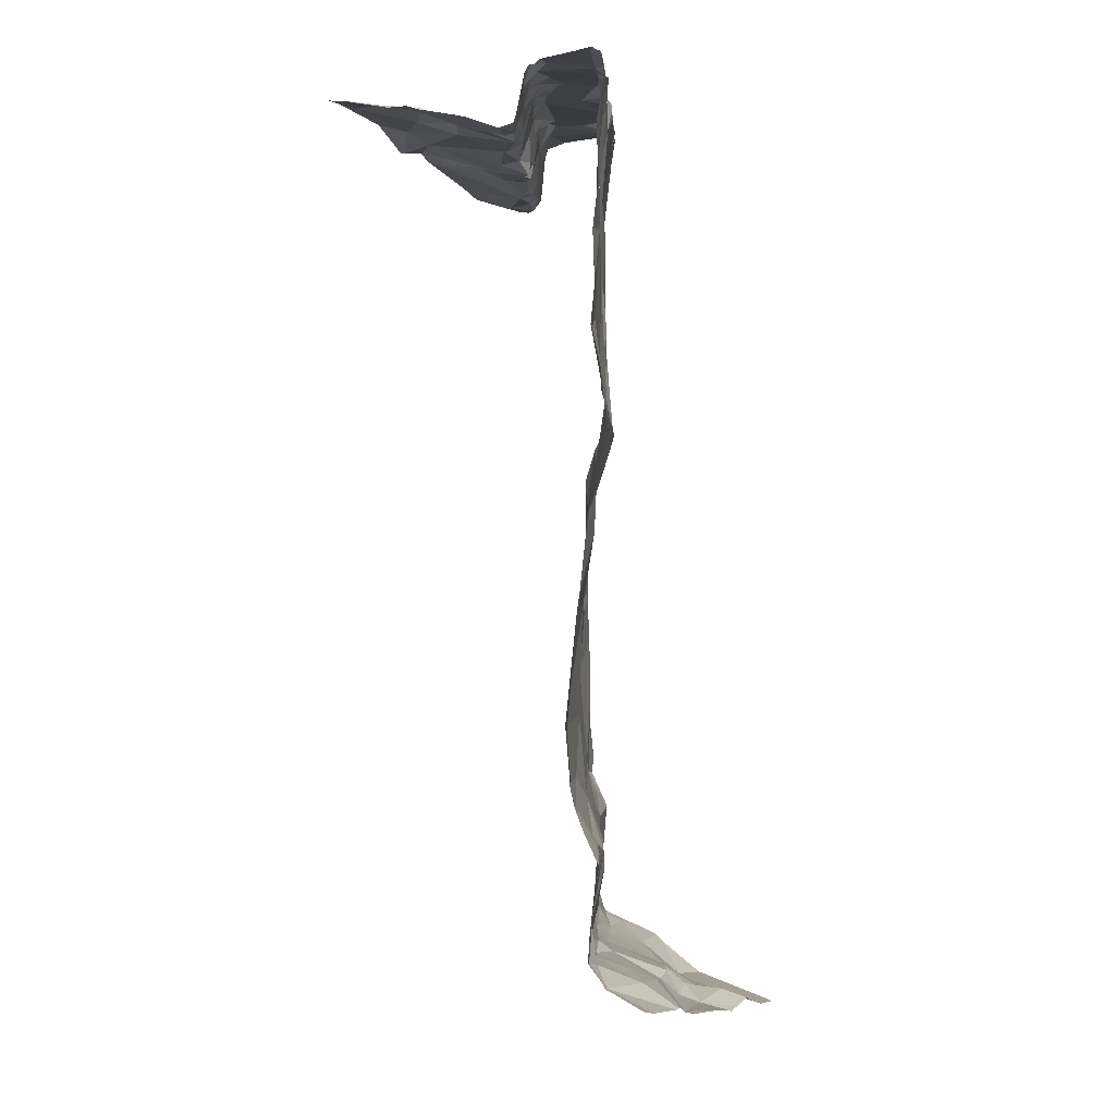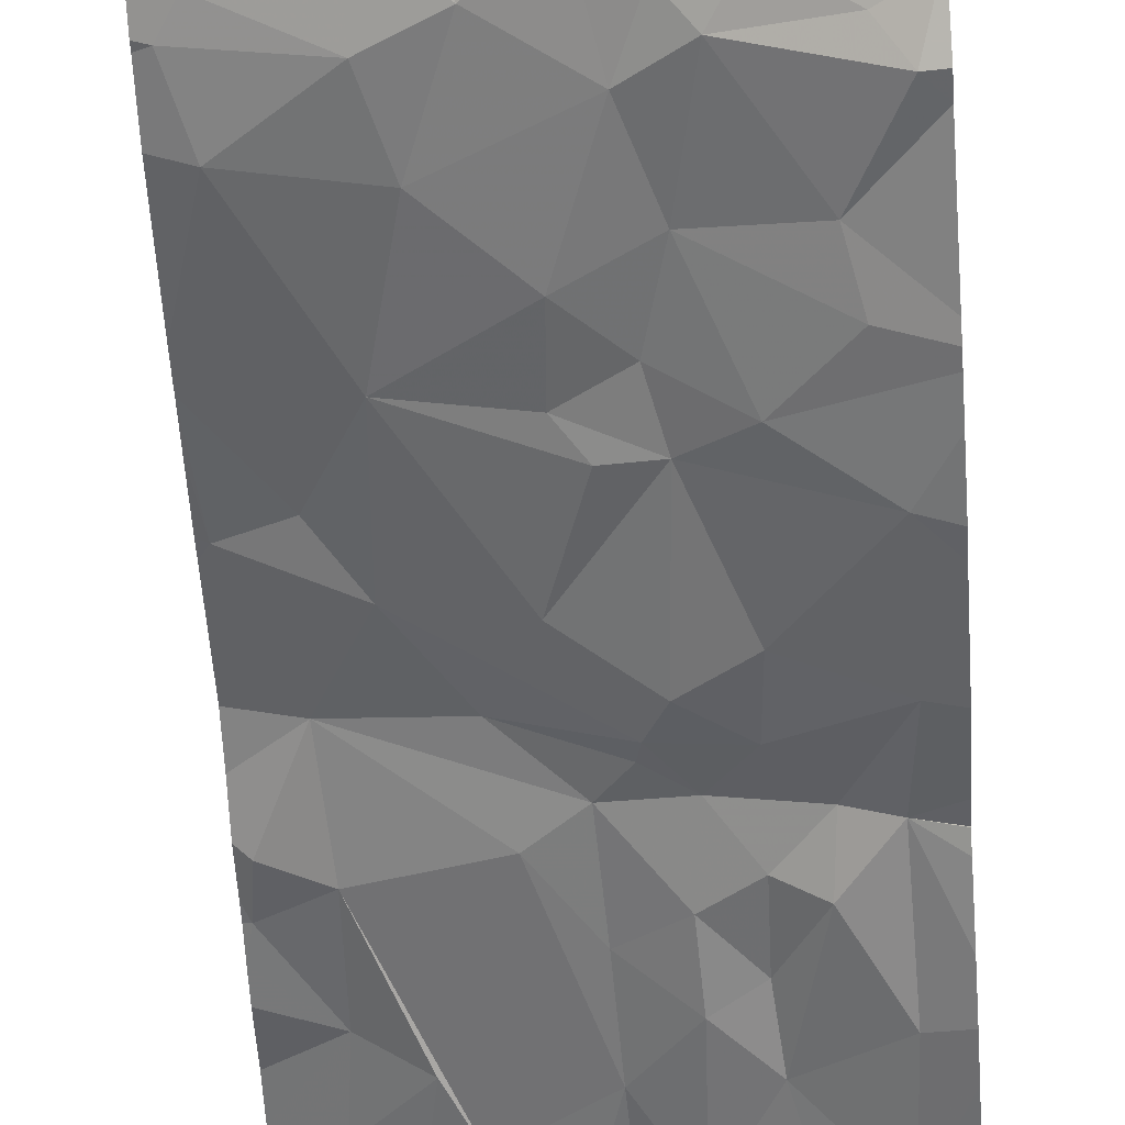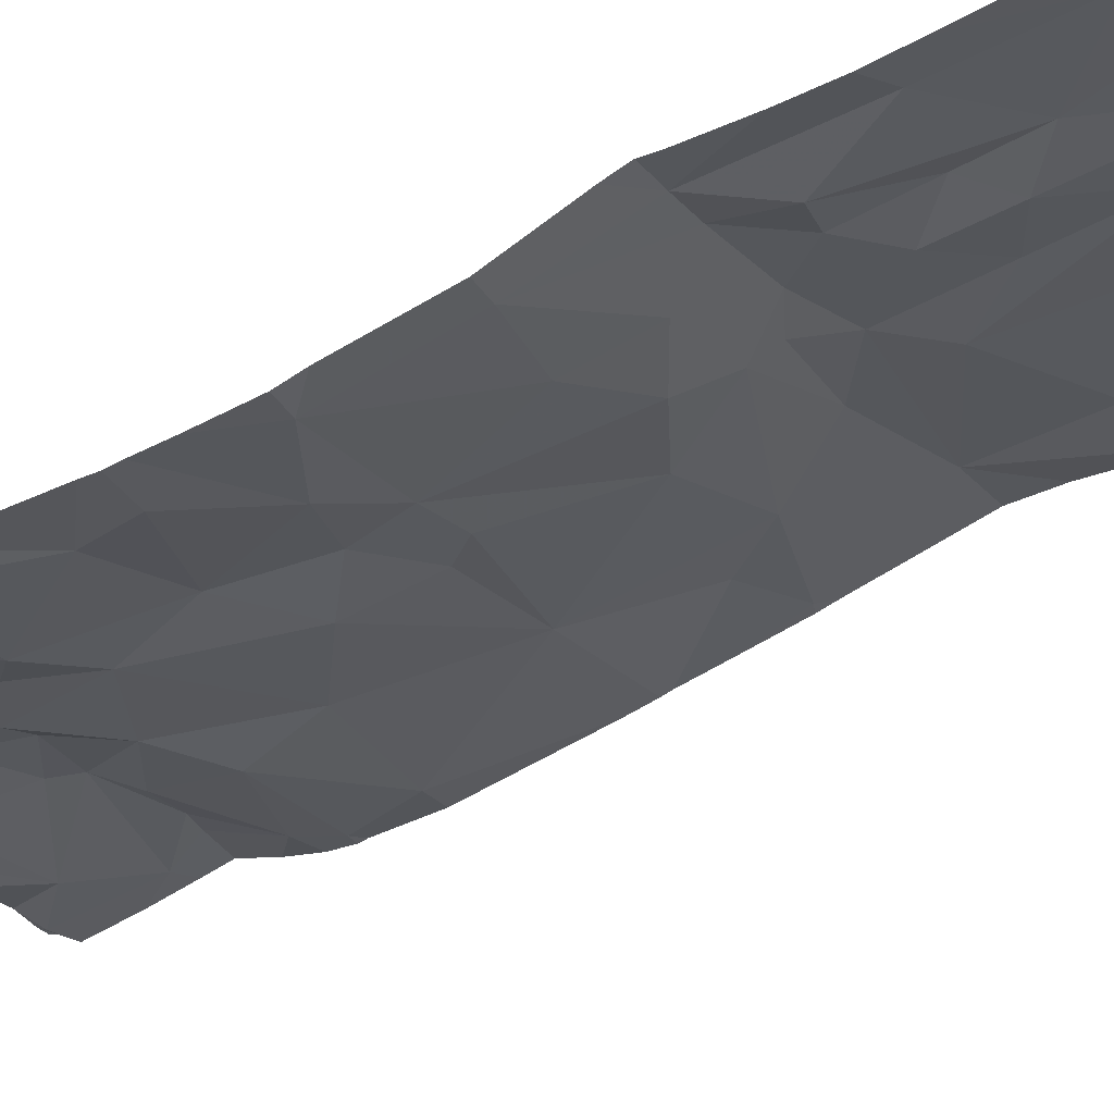
<metadata>
{"format":"obj","ext":"obj","renderer":"f3d","projection":"perspective","resolution":1024,"background":"white","views":[{"elev":-0.5,"azim":116.0,"up":"+Z"},{"elev":-60.7,"azim":-176.2,"up":"+Y"},{"elev":-51.1,"azim":-59.4,"up":"+Y"}]}
</metadata>
<code>
v -128.8 220.3 497.1
v -129 220.3 497
v -128.5 220.3 497.1
v -128.9 219.3 499.5
v -128.5 220.2 497.2
v -128.5 219.3 499.5
v -129.3 219.3 499.4
v -129 220.2 497
v -129.2 220.2 497
v -129.2 220.2 497
v -128.5 220 499.6
v -128.5 220.1 497.6
v -129.3 219.7 498.2
v -129.3 219.7 498.4
v -129.2 219.8 498.4
v -128.8 219.3 499.5
v -128.9 219.3 499.5
v -129 219.3 499.5
v -129.4 219.3 499.4
v -128.5 219.7 499.5
v -128.8 220.3 497.1
v -129 219.4 499.5
v -129.2 220.3 497
v -129 219.4 499.5
v -128.6 220.1 499.3
v -128.7 220 499.2
v -128.7 220 498.1
v -128.6 220.1 498.3
v -128.5 220.1 498.9
v -128.5 220.2 499
v -128.6 220.1 498.7
v -128.5 219.3 499.5
v -128.6 220.1 497.3
v -128.9 220 497.3
v -129 219.9 497.2
v -129 220.1 497.1
v -128.8 220 497.8
v -128.5 220 497.8
v -128.9 219.9 498.1
v -128.9 219.3 499.5
v -129.1 219.9 497.9
v -129.3 219.7 497.9
v -129.2 219.8 498.1
v -129.2 219.8 497.2
v -129 219.9 497.4
v -128.7 220.1 498.5
v -128.9 219.9 498.4
v -129 219.9 498.2
v -129.3 219.8 497.8
v -128.5 220.1 497.8
v -129.2 219.8 497.5
v -129 219.9 497.2
v -129.2 219.8 498.6
v -129 219.9 499.1
v -129.1 219.9 499.3
v -129.2 219.6 499.4
v -129.1 220.3 497
v -128.9 219.9 498
v -129.1 219.8 498.2
v -129.1 219.6 499.4
v -129 219.5 499.4
v -128.5 219.6 499.5
v -129.1 219.9 499
v -128.9 220 498.9
v -129.1 219.9 498.8
v -129.2 219.9 498.7
v -128.5 220.1 498.4
v -128.5 220.1 497.4
v -129 219.9 498.5
v -129.1 220.2 497.1
v -128.8 220 497.4
v -129 219.9 498.6
v -129 219.6 499.4
v -129 219.6 499.4
v -129.2 219.8 498.8
v -129.2 219.9 498.9
v -129.2 219.9 499.1
v -128.6 220.1 498.9
v -128.5 219.9 499.5
v -128.5 219.9 499.4
v -128.6 219.9 499.4
v -128.7 220 497.5
v -128.7 220 497.7
v -128.5 220.1 497.7
v -128.6 220.1 497.2
v -128.7 220.1 497.2
v -128.7 220.2 497.2
v -128.5 220.2 498.8
v -129 220.3 497
v -128.8 220.2 497.1
v -128.9 220.1 497.1
v -128.5 220.3 497.1
v -128.6 220.1 497.5
v -129.4 219.3 499.4
v -129.3 220.3 497
v -129 219.3 499.5
v -128.5 219.3 499.5
v -128.5 220.2 499.6
v -129 219.3 499.5
v -129.2 220.3 497
v -129 220 499.5
v -129.1 219.9 499.6
v -129.3 219.8 499.5
v -129.3 219.8 499.6
v -129.4 219.8 499.6
v -128.5 220.2 498.7
v -129.2 219.8 499.6
v -129.2 219.8 499.6
v -129.2 219.9 499.6
v -129 219.7 499.5
v -129.1 219.7 499.6
v -129 219.7 499.5
v -129.1 219.7 499.6
v -128.9 219.8 499.5
v -128.9 219.7 499.5
v -129 220 499.6
v -129 220 499.6
v -128.9 219.9 499.6
v -128.9 220 499.6
v -128.9 220 499.6
v -128.7 219.8 499.5
v -128.7 219.8 499.6
v -128.7 219.8 499.5
v -128.6 219.9 499.6
v -128.5 219.9 499.6
v -128.6 220.1 499.6
v -128.7 220.1 499.6
v -128.7 219.9 499.6
v -128.7 219.9 499.6
v -128.7 220.1 499.6
v -128.7 220.1 499.6
v -128.9 219.8 499.6
v -128.8 220 499.6
v -128.8 219.7 499.4
v -128.9 219.7 499.4
v -128.8 219.8 499.5
v -128.6 219.8 499.4
v -128.7 220.1 499.4
v -128.6 220.1 499.6
v -128.8 220 499.6
v -128.7 220.1 499.5
v -128.8 220 499.6
v -128.8 219.8 499.6
v -129 219.7 499.4
v -129.1 219.7 499.5
v -128.8 219.8 499.6
v -128.8 219.7 499.4
v -129 219.7 499.4
v -128.6 220.1 499.5
v -129.2 219.9 499.5
v -129.1 219.9 499.5
v -129.2 219.9 499.6
v -129.3 219.8 499.6
v -129.2 219.7 499.6
v -128.5 220 499.6
v -129.4 219.8 499.3
v -129.2 219.6 499.4
v -129.2 219.6 499.4
v -129.3 219.5 499.4
v -128.5 220.1 498.4
v -129.1 219.6 499.4
v -129.2 219.6 499.5
v -129.2 219.6 499.5
v -128.5 220 499.5
v -129.3 219.3 499.4
v -128.5 220.2 499.4
v -129.4 219.8 499.6
v -129.3 219.6 499.4
v -129 219.7 499.4
v -128.9 219.6 499.4
v -128.8 219.5 499.5
v -128.8 219.4 499.5
v -129.1 219.7 499.4
v -128.7 219.6 499.5
v -128.6 219.5 499.5
v -129.3 219.5 499.4
v -129 219.4 499.5
v -128.8 220.3 497.1
v -128.9 219.4 499.5
v -129 219.7 499.4
v -128.5 220.3 497.1
v -128.8 220.3 497
v -128.5 219.4 499.5
v -129.1 219.7 499.5
v -129.1 219.7 499.6
v -129.3 219.6 499.6
v -129.3 219.6 499.4
v -129.2 219.6 499.4
v -128.5 220.1 498.3
v -128.5 220.2 499.3
v -128.7 220.3 497.1
v -128.9 219.4 499.5
v -129.3 219.6 499.5
v -128.6 219.8 499.4
v -128.7 219.8 499.4
v -128.6 219.7 499.4
v -129.3 219.3 499.4
v -128.5 219.6 499.5
v -128.5 219.5 499.5
v -128.5 219.6 499.5
v -128.6 219.7 499.5
v -128.6 219.8 499.4
v -128.5 219.8 499.4
v -128.5 219.9 499.4
v -128.5 219.9 499.4
v -128.9 219.3 499.5
v -128.9 219.3 499.5
v -128.5 220.1 499.6
v -128.5 220 499.6
v -128.6 219.3 499.5
v -128.5 220 499.6
v -128.7 219.3 499.5
v -129.2 219.3 499.4
v -128.5 219.9 499.4
v -128.6 219.9 499.6
v -129.3 219.3 499.4
v -129.2 219.3 499.4
v -129.4 219.3 499.4
v -128.8 219.8 499.4
v -128.6 220.1 499.1
v -128.8 220 499.3
v -129 219.9 499.3
v -128.8 220 498.8
v -129.1 219.9 498.7
v -128.9 219.9 497.6
v -128.5 220.1 497.6
v -128.6 220.1 497.5
v -128.8 220 497.5
v -128.8 220 497.2
v -128.8 220 497.2
v -128.9 220 497.2
v -128.9 220 497.2
v -129.1 220 497.1
v -129 220.1 497.1
v -129 219.9 497.2
v -128.7 220.1 497.2
v -128.9 220.2 497.1
v -128.8 220 498.6
v -129.1 220.1 497.1
v -128.5 220.3 497.1
v -129 220.2 497.1
v -128.9 220 498.7
v -129.1 219.8 497.6
v -129.4 219.7 497.6
v -129 219.9 498
v -129.1 219.9 497.6
v -129 219.9 497.7
v -128.9 220 499.5
v -129 219.9 497.5
v -129.1 219.9 497.2
v -129.1 219.9 497.2
v -129.1 219.9 497.2
v -128.5 220.2 498.9
v -129.3 219.8 497.3
v -128.5 220.2 499
v -128.5 220.1 497.7
v -129.3 219.8 498.7
v -128.5 220.1 497.7
v -129.3 219.8 499
v -129.4 219.8 497.5
v -128.5 220 499.6
v -129.4 219.7 497.2
v -128.5 220.1 498.2
v -129.4 219.8 497.2
v -129.3 219.8 497.2
v -129.4 219.8 497.2
v -129.2 219.8 497.2
v -129.3 219.9 497.1
v -128.5 220.1 498.1
v -128.5 220.1 498.4
v -129.2 219.8 499.3
v -129.3 219.8 499.2
v -129.3 219.8 497.6
v -129.2 219.9 498.8
v -128.6 220.1 499.6
v -129 219.9 498.6
v -129.3 220 497
v -128.5 220.2 497.2
v -128.5 220.2 497.2
v -128.5 220.1 498.2
v -128.7 220 497.2
v -128.5 220.1 497.2
v -128.9 220 499.4
v -128.9 220 497.5
v -128.9 219.5 499.4
v -129 219.7 499.4
v -129 220.3 497
v -128.7 220.3 497.1
v -129.4 220.1 497
v -129.4 220.1 497
v -129.4 219.7 498.2
v -129.4 219.7 498.1
v -129.4 219.7 498.2
v -129.4 219.5 499.4
v -129 220.3 497
v -129.4 219.7 497.9
v -129.4 219.7 497.7
v -129.4 219.7 497.6
v -129.4 219.7 498.4
v -129.4 219.8 498.6
v -129.4 219.8 498.7
v -129.4 219.8 498.7
v -129.4 219.7 498
v -129.4 219.7 498
v -129.4 219.9 497.1
v -129.4 219.9 497.2
v -129.4 219.6 499.6
v -129.4 219.6 499.6
v -129.4 219.8 499.5
v -129.4 219.8 499.5
v -129.4 219.8 499.6
v -129.4 219.8 499.6
v -129.4 219.8 499.6
v -129.4 219.7 499.3
v -129.4 219.7 499.3
v -129.4 219.5 499.4
v -129.4 219.5 499.4
v -129.4 219.7 499.6
v -129.4 219.5 499.4
v -129.4 219.5 499.4
v -129.4 219.5 499.4
v -129.4 219.7 497.2
v -129.4 219.7 497.3
v -129.4 219.7 497.4
v -129.4 219.8 497.5
v -129.4 219.8 497.5
v -129.4 219.8 498.8
v -129.4 219.7 498.9
v -129.4 219.7 499.3
v -129.4 219.8 498.7
v -129.4 219.7 499
v -129.4 219.8 497.5
v -129.4 219.7 497.2
v -129.4 219.8 497.2
v -129.4 219.8 497.2
v -129.4 219.7 499.3
v -129.4 219.9 497.1
v -129.4 219.8 497.2
v -129.4 219.8 497.2
v -129.4 220.1 497
v -129.4 219.5 499.5
v -128.5 220.2 497.2
v -128.5 220.2 497.5
v -128.5 220.2 497.4
v -128.5 220.1 497.2
v -128.5 220.2 497.2
v -128.5 220.1 497.3
v -128.5 220.1 497.6
v -128.5 220.2 499
v -128.5 220.2 499.1
v -128.5 220.2 499.6
v -128.5 220.2 499.5
v -128.5 220.2 499.6
v -128.5 220.2 499.6
v -128.5 219.6 499.5
v -128.5 219.5 499.5
v -128.5 219.5 499.5
v -128.5 219.4 499.5
v -128.5 219.4 499.5
v -129.1 220.3 497
v -128.5 219.8 499.4
v -128.5 219.9 499.4
v -128.5 220.1 499.6
v -128.5 219.9 499.4
v -128.5 219.9 499.4
v -128.5 219.9 499.4
v -128.5 220.2 499.5
v -128.5 219.9 499.4
v -128.5 220.2 499.2
v -128.5 220.2 499.1
v -128.5 220.1 499.6
v -128.7 220.3 497.1
v -128.7 220.3 497.1
v -128.5 220.3 497.1
v -129.4 220.3 497
v -129.4 220.3 497
v -128.5 220.3 497.1
v -128.5 220.3 497.1
f 23 8 57
f 2 1 182
f 191 90 288
f 8 2 295
f 5 279 374
f 289 10 95
f 8 1 2
f 10 9 23
f 5 3 92
f 45 52 44
f 27 28 280
f 43 41 42
f 354 208 363
f 15 13 14
f 53 15 14
f 83 226 82
f 29 30 255
f 121 81 79
f 218 294 94
f 159 165 56
f 184 162 157
f 162 168 163
f 100 10 23
f 95 10 100
f 96 24 99
f 60 56 24
f 61 73 60
f 60 74 161
f 171 172 174
f 285 171 73
f 175 199 200
f 211 79 164
f 79 80 214
f 138 25 26
f 25 220 26
f 46 28 27
f 29 78 30
f 122 123 121
f 67 31 106
f 228 71 284
f 71 33 34
f 34 33 229
f 234 35 36
f 83 37 38
f 35 251 52
f 68 33 228
f 232 36 35
f 37 27 38
f 27 58 39
f 46 47 72
f 39 48 27
f 90 91 232
f 210 172 212
f 353 98 208
f 41 49 42
f 43 245 41
f 44 51 45
f 55 222 54
f 27 47 46
f 134 135 170
f 59 13 15
f 47 27 48
f 53 72 69
f 37 225 247
f 297 244 298
f 51 246 45
f 250 44 52
f 53 14 66
f 257 14 299
f 55 54 63
f 63 64 65
f 213 56 217
f 37 58 27
f 59 43 13
f 60 24 61
f 52 235 35
f 63 54 64
f 65 76 63
f 103 104 107
f 292 43 303
f 303 42 304
f 66 224 53
f 31 67 46
f 67 28 46
f 33 68 282
f 75 76 274
f 69 15 53
f 268 233 277
f 70 239 8
f 266 268 305
f 14 13 293
f 9 70 8
f 174 175 201
f 280 67 189
f 224 242 276
f 71 34 45
f 238 46 72
f 73 74 60
f 245 39 58
f 86 281 85
f 77 76 75
f 75 259 77
f 78 220 30
f 79 81 80
f 38 27 263
f 168 176 187
f 231 229 230
f 203 196 62
f 82 225 83
f 226 84 258
f 87 5 372
f 86 85 87
f 68 93 343
f 87 236 86
f 5 282 345
f 352 149 351
f 237 91 90
f 343 226 348
f 149 98 351
f 353 208 354
f 102 117 101
f 102 101 151
f 109 107 108
f 105 104 103
f 105 103 309
f 351 98 353
f 107 104 108
f 102 109 108
f 151 150 152
f 102 152 109
f 103 107 150
f 145 113 185
f 114 115 136
f 111 145 110
f 111 110 112
f 113 111 112
f 112 132 113
f 112 115 114
f 112 144 115
f 117 118 116
f 101 117 116
f 248 101 116
f 129 122 128
f 143 133 118
f 116 118 119
f 116 119 120
f 120 119 248
f 79 124 121
f 121 137 81
f 122 219 123
f 130 131 140
f 79 125 124
f 124 128 121
f 125 215 124
f 138 141 127
f 130 126 127
f 127 126 139
f 129 128 215
f 127 131 130
f 132 112 114
f 133 119 118
f 136 134 147
f 134 136 135
f 194 81 137
f 127 139 138
f 132 146 143
f 133 140 142
f 117 102 118
f 140 131 141
f 142 140 141
f 132 118 102
f 129 133 143
f 115 144 135
f 112 110 144
f 145 148 110
f 132 114 146
f 195 137 123
f 139 275 149
f 122 121 128
f 147 219 136
f 174 195 147
f 110 148 144
f 122 129 143
f 149 138 139
f 150 151 103
f 151 271 103
f 136 115 135
f 309 156 314
f 152 107 109
f 186 154 153
f 102 151 152
f 150 107 152
f 113 102 108
f 167 153 104
f 104 153 108
f 154 108 153
f 350 30 220
f 157 158 161
f 56 60 158
f 157 163 158
f 159 56 187
f 60 161 158
f 162 163 157
f 159 176 316
f 165 159 218
f 108 154 113
f 186 167 312
f 188 163 168
f 73 170 169
f 180 144 169
f 169 144 148
f 180 170 135
f 192 172 171
f 177 61 22
f 179 177 206
f 171 170 73
f 74 173 161
f 173 184 161
f 74 73 169
f 172 175 174
f 217 165 197
f 319 168 320
f 177 22 18
f 285 177 179
f 180 169 170
f 286 74 169
f 162 184 145
f 145 185 162
f 186 162 154
f 157 161 184
f 56 188 187
f 168 187 188
f 162 193 168
f 192 179 207
f 173 74 148
f 185 154 162
f 349 30 350
f 134 170 171
f 61 24 22
f 92 3 240
f 175 172 183
f 171 179 192
f 240 3 181
f 320 193 321
f 122 146 136
f 194 137 202
f 195 196 137
f 62 198 355
f 204 205 80
f 198 200 199
f 195 201 196
f 204 202 203
f 143 146 122
f 200 201 175
f 194 202 81
f 203 202 196
f 80 81 204
f 203 205 204
f 183 199 175
f 196 202 137
f 358 183 359
f 205 203 361
f 174 201 195
f 118 132 143
f 209 208 126
f 125 209 126
f 209 211 155
f 209 79 211
f 204 81 202
f 196 201 198
f 164 214 366
f 129 215 130
f 25 149 352
f 80 205 214
f 365 205 368
f 138 149 25
f 31 78 29
f 31 29 253
f 195 219 147
f 215 125 130
f 140 129 130
f 138 221 141
f 78 223 221
f 220 25 190
f 121 123 137
f 26 221 138
f 180 135 144
f 102 113 132
f 222 55 248
f 54 222 283
f 223 64 54
f 221 26 78
f 78 31 223
f 31 242 223
f 53 224 72
f 228 225 82
f 226 227 82
f 228 82 227
f 229 33 281
f 232 231 230
f 231 232 235
f 252 35 233
f 35 234 233
f 230 229 86
f 35 235 232
f 90 236 87
f 33 71 228
f 91 237 241
f 236 90 232
f 238 72 276
f 239 241 8
f 36 91 241
f 236 230 86
f 232 91 36
f 228 227 68
f 227 93 68
f 84 38 50
f 238 242 31
f 34 231 52
f 198 201 200
f 130 125 126
f 111 113 145
f 41 243 49
f 42 49 296
f 243 244 49
f 52 45 34
f 41 58 247
f 59 48 39
f 245 43 59
f 249 45 246
f 208 98 275
f 147 134 174
f 247 58 37
f 63 76 77
f 63 77 55
f 142 248 119
f 47 69 72
f 69 47 59
f 47 48 59
f 242 224 65
f 224 274 65
f 167 186 153
f 105 167 104
f 141 221 142
f 31 46 238
f 245 59 39
f 249 246 247
f 231 34 229
f 245 58 41
f 225 284 249
f 59 15 69
f 52 251 250
f 251 35 252
f 247 225 249
f 254 262 322
f 348 226 12
f 259 257 327
f 257 66 14
f 378 5 374
f 347 68 344
f 272 259 328
f 298 260 332
f 346 5 345
f 260 254 324
f 345 282 68
f 377 3 5
f 266 264 265
f 333 264 334
f 235 52 231
f 44 254 260
f 266 265 267
f 267 268 266
f 262 254 265
f 264 262 265
f 265 44 267
f 44 250 267
f 243 41 247
f 243 246 51
f 260 273 51
f 257 259 75
f 376 289 375
f 257 75 66
f 156 103 271
f 151 101 55
f 77 259 272
f 271 272 156
f 244 273 260
f 156 272 331
f 243 51 273
f 273 244 243
f 65 64 242
f 223 242 64
f 75 274 66
f 221 283 142
f 271 151 55
f 139 126 275
f 208 275 126
f 224 276 72
f 246 243 247
f 260 51 44
f 252 233 268
f 224 66 274
f 305 277 337
f 268 267 252
f 250 252 267
f 83 38 84
f 87 85 5
f 277 233 70
f 239 70 233
f 241 239 234
f 232 230 236
f 242 238 276
f 10 277 70
f 233 234 239
f 338 266 339
f 44 265 254
f 344 68 343
f 343 93 226
f 277 10 290
f 375 289 95
f 241 234 36
f 1 237 90
f 281 86 229
f 5 85 282
f 237 1 8
f 93 227 226
f 8 241 237
f 288 87 373
f 10 70 9
f 272 271 77
f 77 271 55
f 65 274 76
f 223 54 221
f 136 146 114
f 350 220 370
f 345 68 347
f 84 226 83
f 283 221 54
f 282 85 33
f 45 284 71
f 249 284 45
f 26 220 78
f 225 37 83
f 167 105 311
f 61 177 285
f 342 5 346
f 124 215 128
f 176 159 187
f 171 285 179
f 212 192 16
f 158 163 188
f 56 158 188
f 281 33 85
f 73 61 285
f 250 251 252
f 141 131 127
f 284 225 228
f 222 248 283
f 193 186 307
f 133 129 140
f 283 248 142
f 373 87 372
f 286 169 148
f 174 134 171
f 145 184 173
f 145 173 148
f 142 119 133
f 98 149 275
f 116 120 248
f 136 219 122
f 101 248 55
f 195 123 219
f 185 113 154
f 125 79 209
f 286 148 74
f 372 5 92
f 208 209 11
f 356 199 357
f 186 193 162
f 89 2 287
f 290 10 289
f 12 226 258
f 291 13 292
f 97 359 32
f 20 203 62
f 292 13 43
f 293 13 291
f 62 196 198
f 32 359 6
f 294 159 317
f 296 49 297
f 270 67 160
f 360 8 295
f 297 49 244
f 261 209 155
f 298 244 260
f 295 2 89
f 299 14 293
f 300 257 299
f 94 294 19
f 301 257 302
f 11 209 261
f 189 67 270
f 302 257 300
f 303 43 42
f 88 31 253
f 304 42 296
f 17 192 40
f 305 268 277
f 306 266 305
f 288 90 87
f 307 186 308
f 160 67 106
f 106 31 88
f 308 186 318
f 16 192 17
f 309 103 156
f 310 105 309
f 155 211 164
f 311 105 310
f 164 79 214
f 312 167 313
f 166 25 367
f 313 167 311
f 40 192 4
f 314 156 315
f 7 165 216
f 315 156 329
f 190 25 166
f 316 176 319
f 317 159 316
f 191 1 90
f 318 186 312
f 253 29 255
f 319 176 168
f 255 30 349
f 320 168 193
f 256 84 50
f 321 193 341
f 4 192 207
f 322 262 333
f 323 254 322
f 287 2 182
f 324 254 323
f 258 84 256
f 325 260 326
f 269 38 263
f 6 183 210
f 326 260 324
f 197 165 7
f 327 257 330
f 328 259 327
f 50 38 269
f 182 1 21
f 329 156 336
f 263 27 280
f 330 257 301
f 331 272 328
f 280 28 67
f 332 260 325
f 333 262 264
f 334 264 335
f 278 5 342
f 207 179 206
f 335 264 338
f 336 156 331
f 206 177 18
f 279 5 278
f 337 277 340
f 338 264 266
f 339 266 306
f 340 277 290
f 377 5 378
f 341 193 307
f 181 3 377
f 355 198 356
f 216 165 218
f 217 56 165
f 356 198 199
f 357 199 358
f 57 8 360
f 212 172 192
f 358 199 183
f 359 183 6
f 210 183 172
f 361 203 20
f 362 205 361
f 23 9 8
f 99 24 213
f 363 208 371
f 364 214 365
f 213 24 56
f 178 1 191
f 365 214 205
f 366 214 364
f 367 25 352
f 18 22 96
f 368 205 362
f 96 22 24
f 369 220 190
f 370 220 369
f 21 1 178
f 218 159 294
f 371 208 11

</code>
